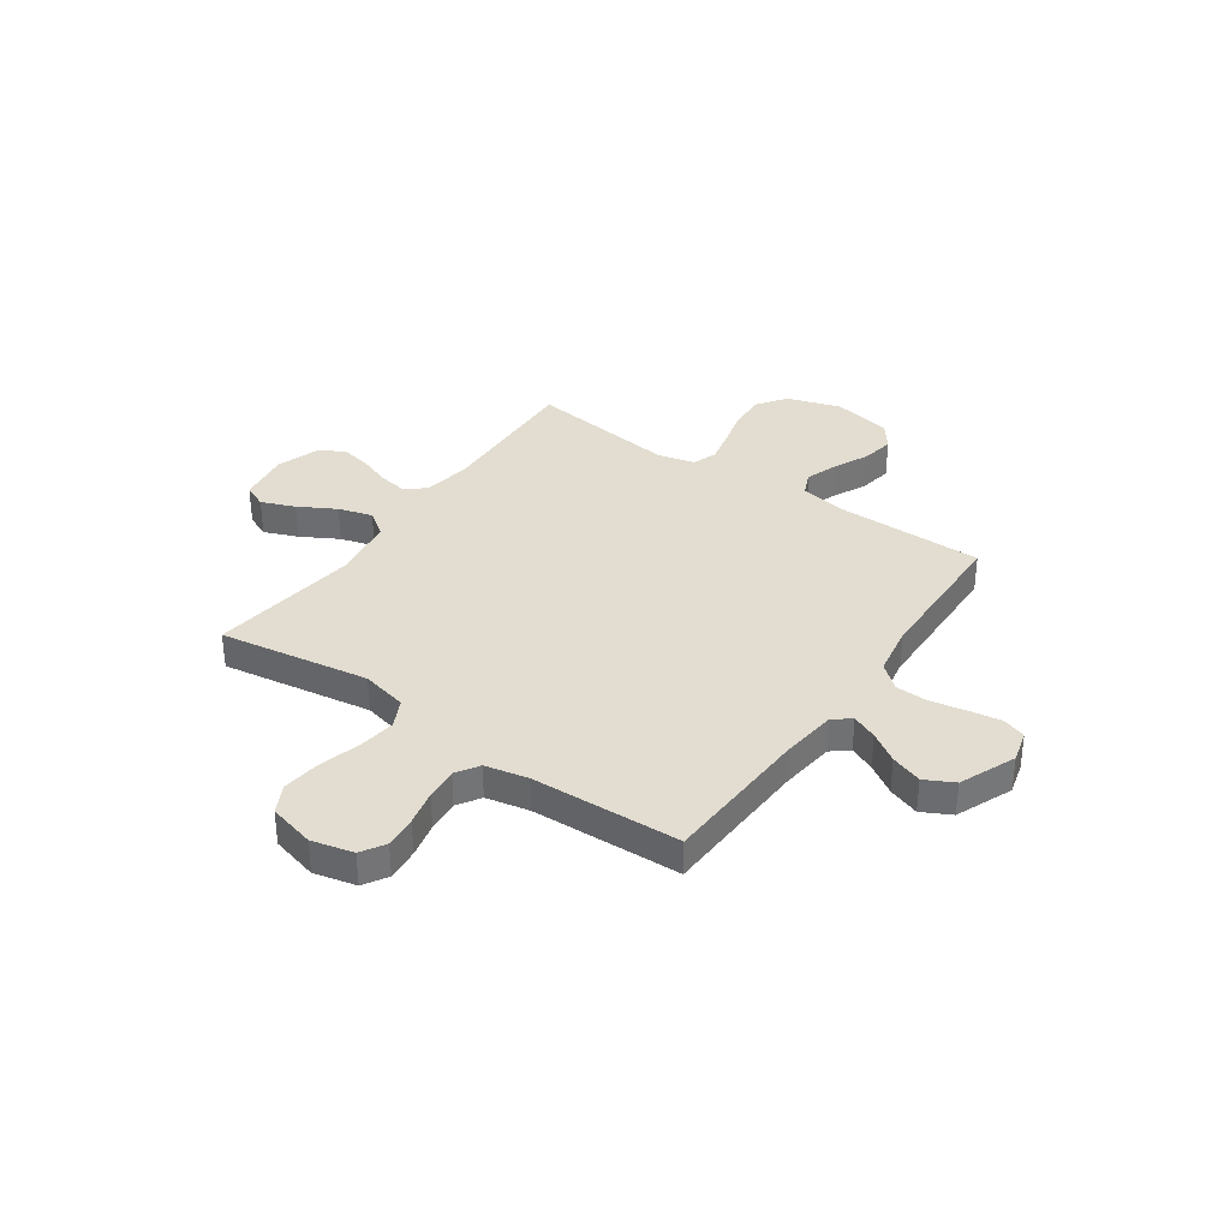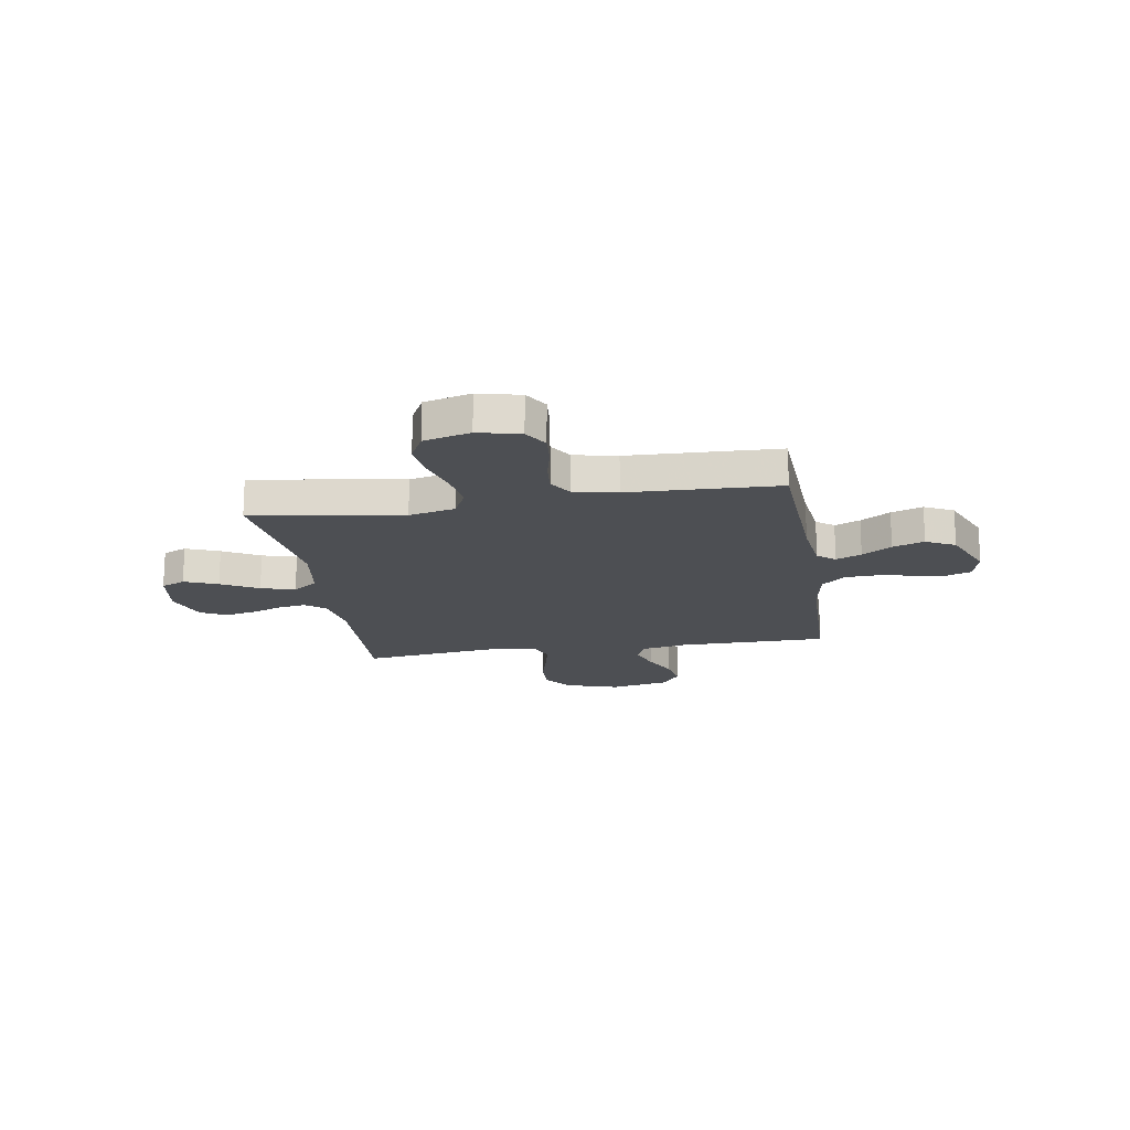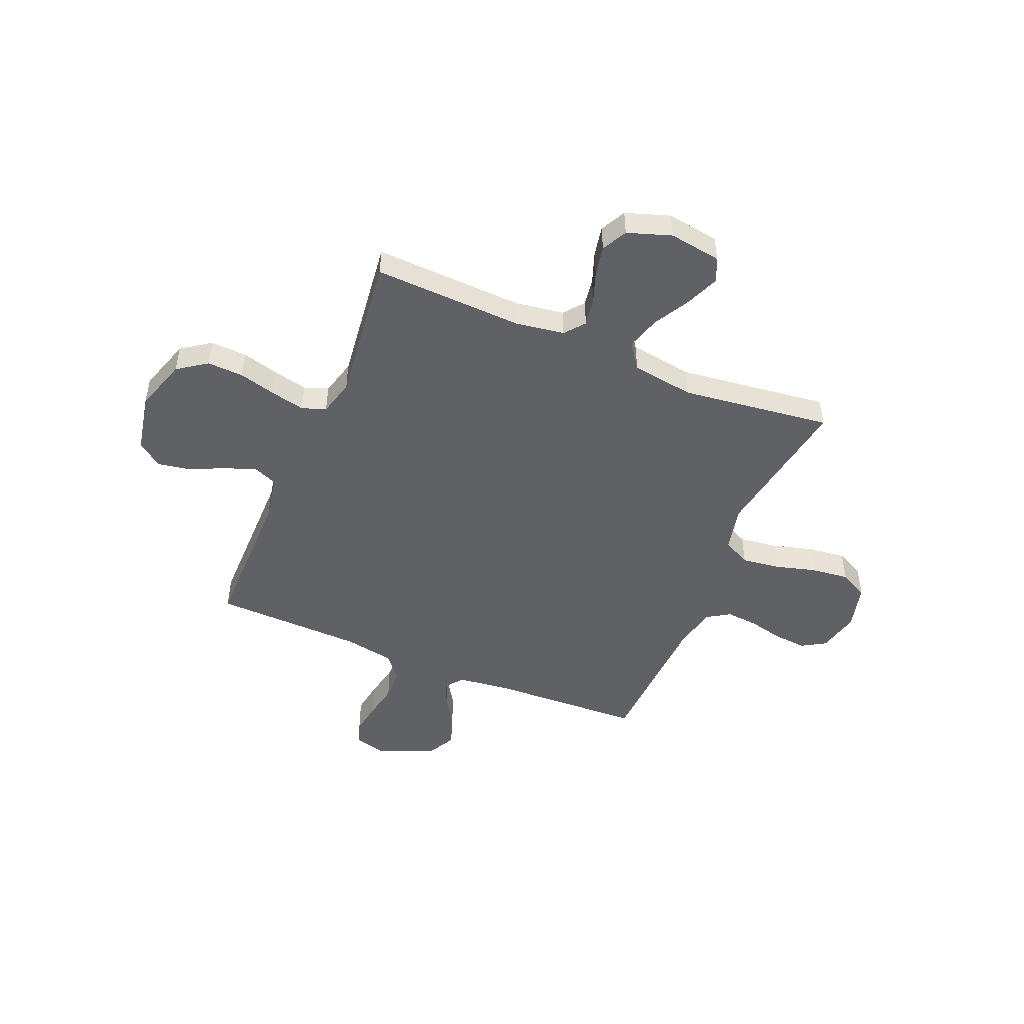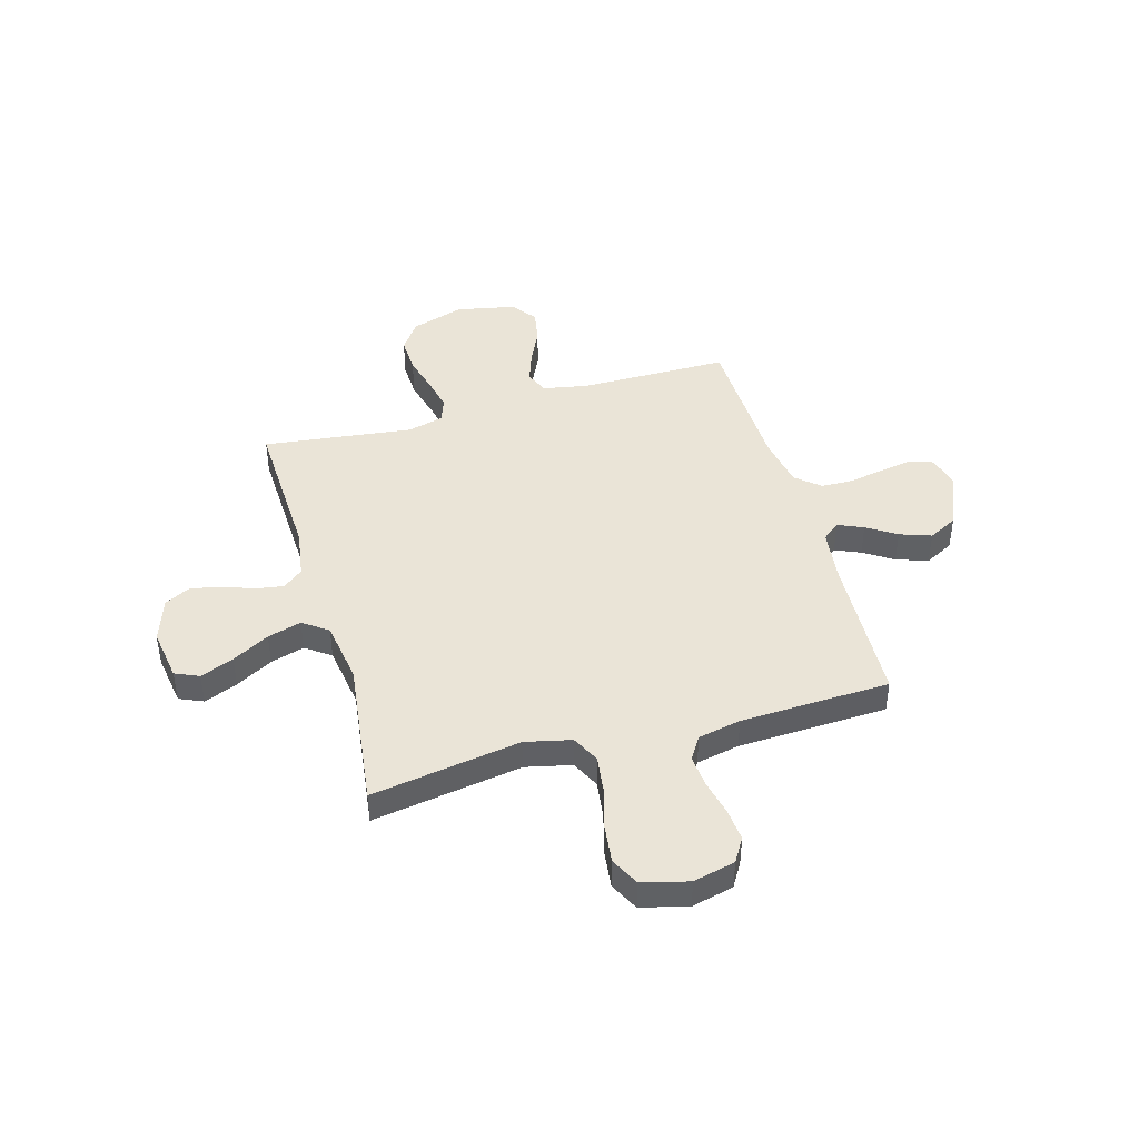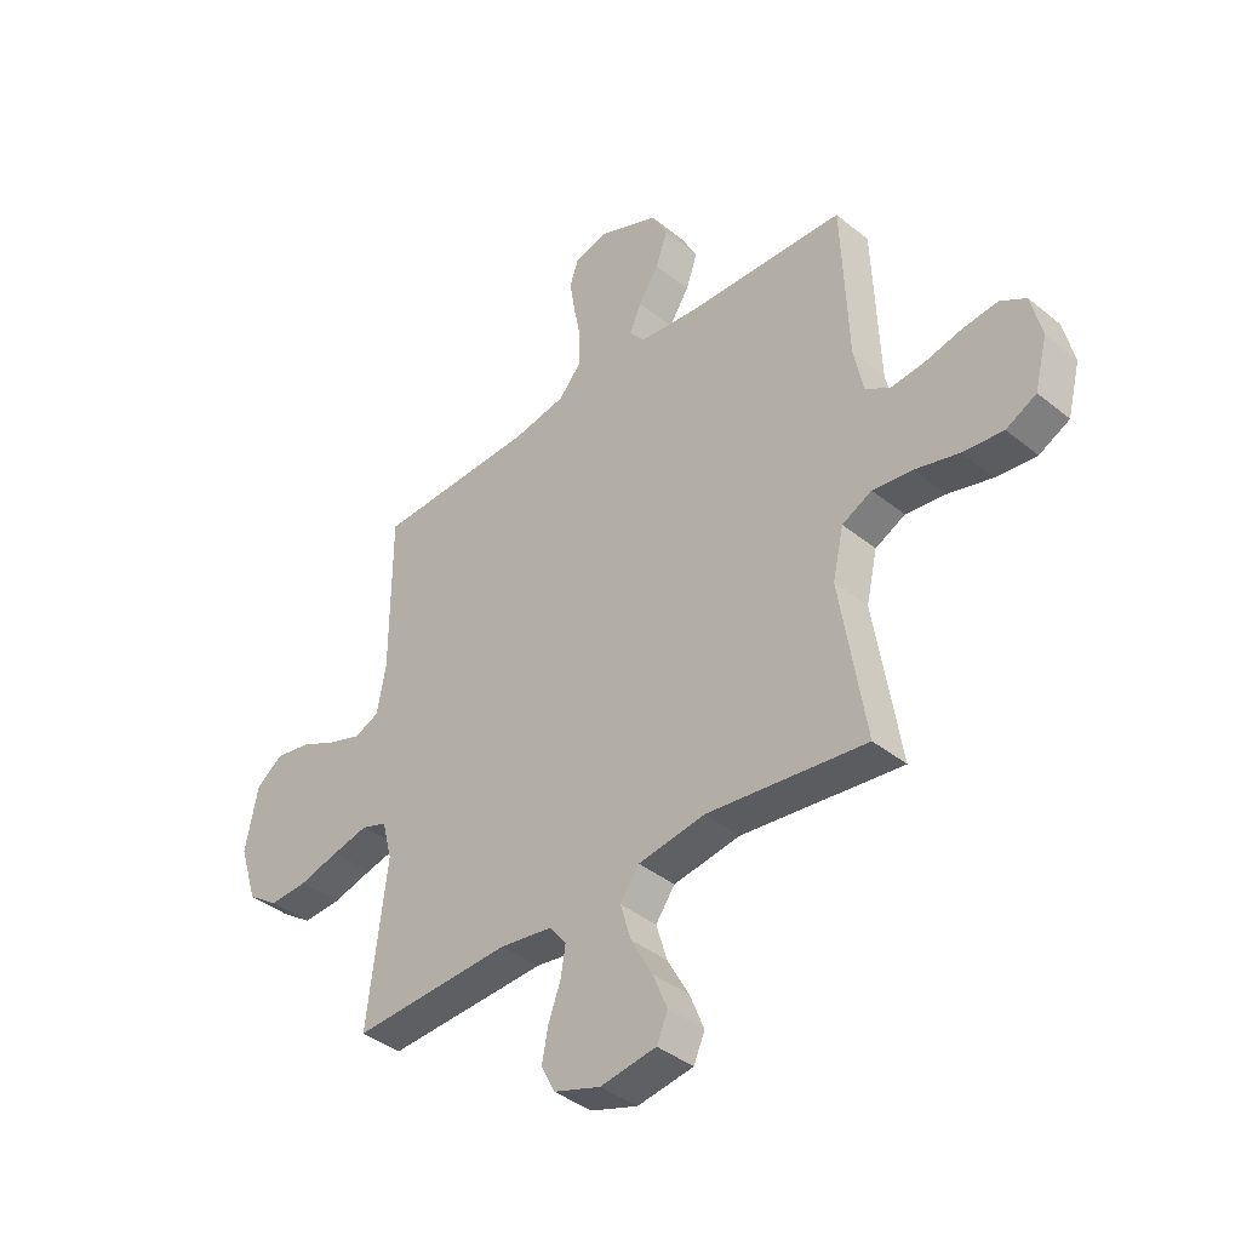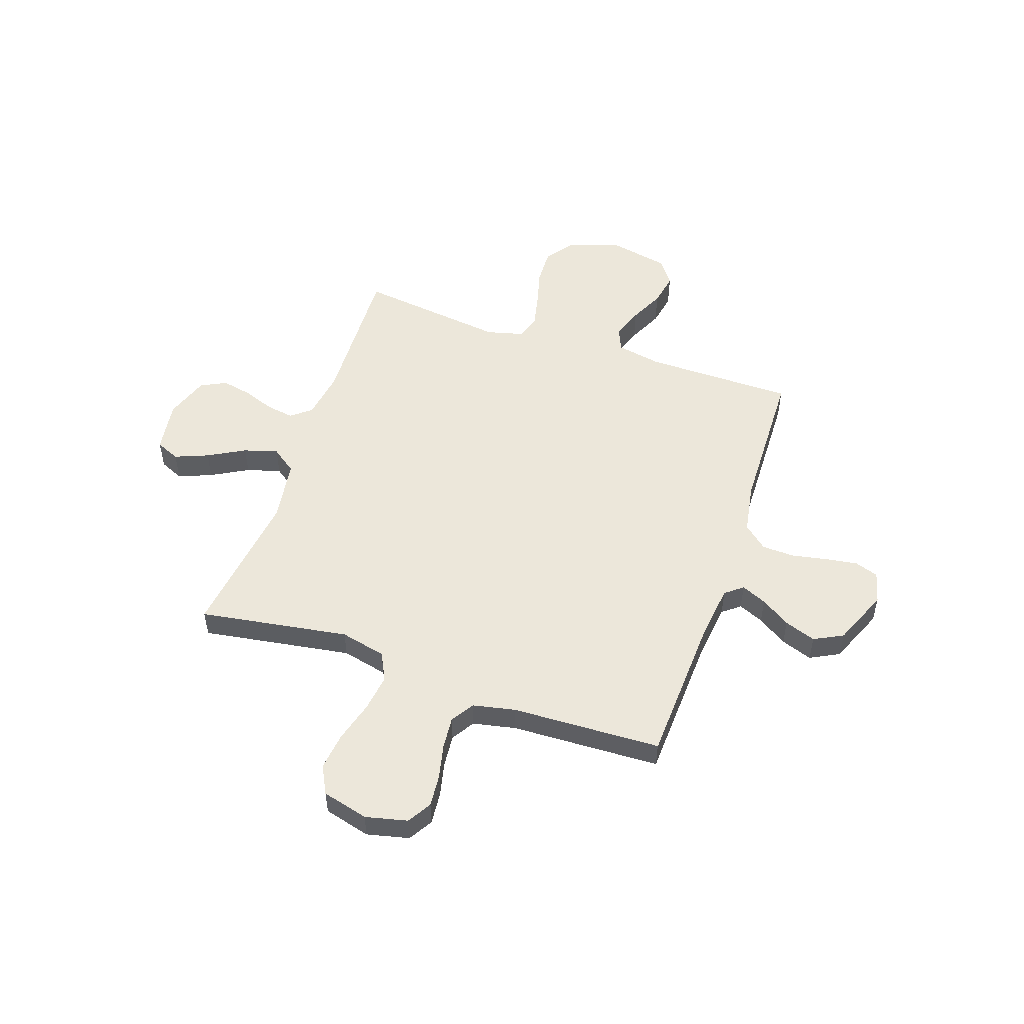
<metadata>
{"format":"obj","ext":"obj","renderer":"f3d","projection":"perspective","resolution":1024,"background":"white","views":[{"elev":35.2,"azim":-55.1,"up":"+Y"},{"elev":-17.8,"azim":-80.7,"up":"+Y"},{"elev":-48.2,"azim":157.2,"up":"+Y"},{"elev":43.9,"azim":-105.9,"up":"+Y"},{"elev":-39.8,"azim":-134.9,"up":"+Z"},{"elev":52.0,"azim":-71.0,"up":"+Y"}]}
</metadata>
<code>
v 0.5 0.07 0.5
v 0.501 0.07 0.2
v 0.518 0.07 0.109
v 0.565 0.07 0.089
v 0.628 0.07 0.111
v 0.698 0.07 0.144
v 0.764 0.07 0.156
v 0.814 0.07 0.119
v 0.838 0.07 0
v 0.804 0.07 -0.107
v 0.746 0.07 -0.148
v 0.673 0.07 -0.145
v 0.598 0.07 -0.125
v 0.53 0.07 -0.11
v 0.482 0.07 -0.127
v 0.463 0.07 -0.2
v 0.5 0.07 -0.5
v 0.2 0.07 -0.488
v 0.102 0.07 -0.503
v 0.07 0.07 -0.543
v 0.079 0.07 -0.599
v 0.102 0.07 -0.662
v 0.114 0.07 -0.723
v 0.088 0.07 -0.774
v 0 0.07 -0.804
v -0.105 0.07 -0.788
v -0.126 0.07 -0.74
v -0.099 0.07 -0.673
v -0.058 0.07 -0.599
v -0.038 0.07 -0.531
v -0.074 0.07 -0.481
v -0.2 0.07 -0.462
v -0.5 0.07 -0.5
v -0.452 0.07 -0.2
v -0.473 0.07 -0.108
v -0.529 0.07 -0.08
v -0.604 0.07 -0.09
v -0.687 0.07 -0.113
v -0.763 0.07 -0.122
v -0.82 0.07 -0.093
v -0.844 0.07 0
v -0.824 0.07 0.084
v -0.776 0.07 0.113
v -0.711 0.07 0.107
v -0.641 0.07 0.091
v -0.576 0.07 0.085
v -0.53 0.07 0.114
v -0.512 0.07 0.2
v -0.5 0.07 0.5
v -0.2 0.07 0.513
v -0.089 0.07 0.526
v -0.061 0.07 0.561
v -0.083 0.07 0.612
v -0.121 0.07 0.671
v -0.143 0.07 0.734
v -0.113 0.07 0.792
v 0 0.07 0.839
v 0.064 0.07 0.822
v 0.08 0.07 0.775
v 0.07 0.07 0.711
v 0.056 0.07 0.639
v 0.058 0.07 0.574
v 0.099 0.07 0.526
v 0.2 0.07 0.508
v 0.5 0 0.5
v 0.501 0 0.2
v 0.518 0 0.109
v 0.565 0 0.089
v 0.628 0 0.111
v 0.698 0 0.144
v 0.764 0 0.156
v 0.814 0 0.119
v 0.838 0 0
v 0.804 0 -0.107
v 0.746 0 -0.148
v 0.673 0 -0.145
v 0.598 0 -0.125
v 0.53 0 -0.11
v 0.482 0 -0.127
v 0.463 0 -0.2
v 0.5 0 -0.5
v 0.2 0 -0.488
v 0.102 0 -0.503
v 0.07 0 -0.543
v 0.079 0 -0.599
v 0.102 0 -0.662
v 0.114 0 -0.723
v 0.088 0 -0.774
v 0 0 -0.804
v -0.105 0 -0.788
v -0.126 0 -0.74
v -0.099 0 -0.673
v -0.058 0 -0.599
v -0.038 0 -0.531
v -0.074 0 -0.481
v -0.2 0 -0.462
v -0.5 0 -0.5
v -0.452 0 -0.2
v -0.473 0 -0.108
v -0.529 0 -0.08
v -0.604 0 -0.09
v -0.687 0 -0.113
v -0.763 0 -0.122
v -0.82 0 -0.093
v -0.844 0 0
v -0.824 0 0.084
v -0.776 0 0.113
v -0.711 0 0.107
v -0.641 0 0.091
v -0.576 0 0.085
v -0.53 0 0.114
v -0.512 0 0.2
v -0.5 0 0.5
v -0.2 0 0.513
v -0.089 0 0.526
v -0.061 0 0.561
v -0.083 0 0.612
v -0.121 0 0.671
v -0.143 0 0.734
v -0.113 0 0.792
v 0 0 0.839
v 0.064 0 0.822
v 0.08 0 0.775
v 0.07 0 0.711
v 0.056 0 0.639
v 0.058 0 0.574
v 0.099 0 0.526
v 0.2 0 0.508
f 58 59 60 61
f 56 57 58 61
f 56 61 62
f 53 54 55 56
f 52 53 56 62
f 51 52 62 63
f 48 49 50
f 47 48 50 51
f 42 43 44 45
f 42 45 46
f 41 42 46
f 40 41 46
f 37 38 39 40
f 36 37 40 46
f 35 36 46 47
f 32 33 34
f 31 32 34 35
f 26 27 28 29
f 26 29 30
f 25 26 30
f 24 25 30
f 21 22 23 24
f 20 21 24 30
f 19 20 30 31
f 16 17 18
f 15 16 18 19
f 10 11 12 13
f 10 13 14
f 9 10 14
f 8 9 14 15
f 5 6 7 8
f 4 5 8 15
f 64 1 2
f 64 2 3
f 63 64 3
f 51 63 3
f 47 51 3
f 19 31 35 47
f 15 19 47
f 3 4 15 47
f 125 124 123 122
f 125 122 121 120
f 126 125 120
f 120 119 118 117
f 126 120 117 116
f 127 126 116 115
f 114 113 112
f 115 114 112 111
f 109 108 107 106
f 110 109 106
f 110 106 105
f 110 105 104
f 104 103 102 101
f 110 104 101 100
f 111 110 100 99
f 98 97 96
f 99 98 96 95
f 93 92 91 90
f 94 93 90
f 94 90 89
f 94 89 88
f 88 87 86 85
f 94 88 85 84
f 95 94 84 83
f 82 81 80
f 83 82 80 79
f 77 76 75 74
f 78 77 74
f 78 74 73
f 79 78 73 72
f 72 71 70 69
f 79 72 69 68
f 66 65 128
f 67 66 128
f 67 128 127
f 67 127 115
f 67 115 111
f 111 99 95 83
f 111 83 79
f 111 79 68 67
f 1 65 66 2
f 2 66 67 3
f 3 67 68 4
f 4 68 69 5
f 5 69 70 6
f 6 70 71 7
f 7 71 72 8
f 8 72 73 9
f 9 73 74 10
f 10 74 75 11
f 11 75 76 12
f 12 76 77 13
f 13 77 78 14
f 14 78 79 15
f 15 79 80 16
f 16 80 81 17
f 17 81 82 18
f 18 82 83 19
f 19 83 84 20
f 20 84 85 21
f 21 85 86 22
f 22 86 87 23
f 23 87 88 24
f 24 88 89 25
f 25 89 90 26
f 26 90 91 27
f 27 91 92 28
f 28 92 93 29
f 29 93 94 30
f 30 94 95 31
f 31 95 96 32
f 32 96 97 33
f 33 97 98 34
f 34 98 99 35
f 35 99 100 36
f 36 100 101 37
f 37 101 102 38
f 38 102 103 39
f 39 103 104 40
f 40 104 105 41
f 41 105 106 42
f 42 106 107 43
f 43 107 108 44
f 44 108 109 45
f 45 109 110 46
f 46 110 111 47
f 47 111 112 48
f 48 112 113 49
f 49 113 114 50
f 50 114 115 51
f 51 115 116 52
f 52 116 117 53
f 53 117 118 54
f 54 118 119 55
f 55 119 120 56
f 56 120 121 57
f 57 121 122 58
f 58 122 123 59
f 59 123 124 60
f 60 124 125 61
f 61 125 126 62
f 62 126 127 63
f 63 127 128 64
f 64 128 65 1

</code>
